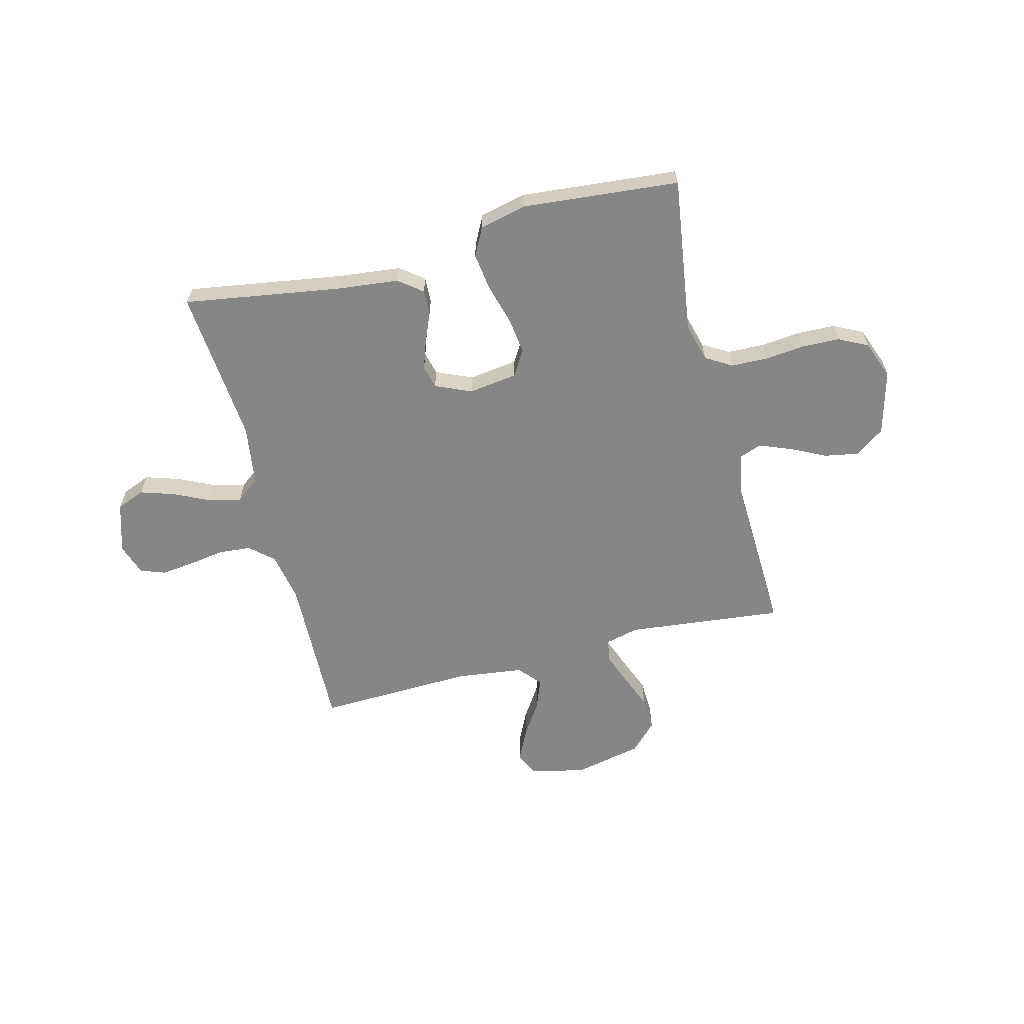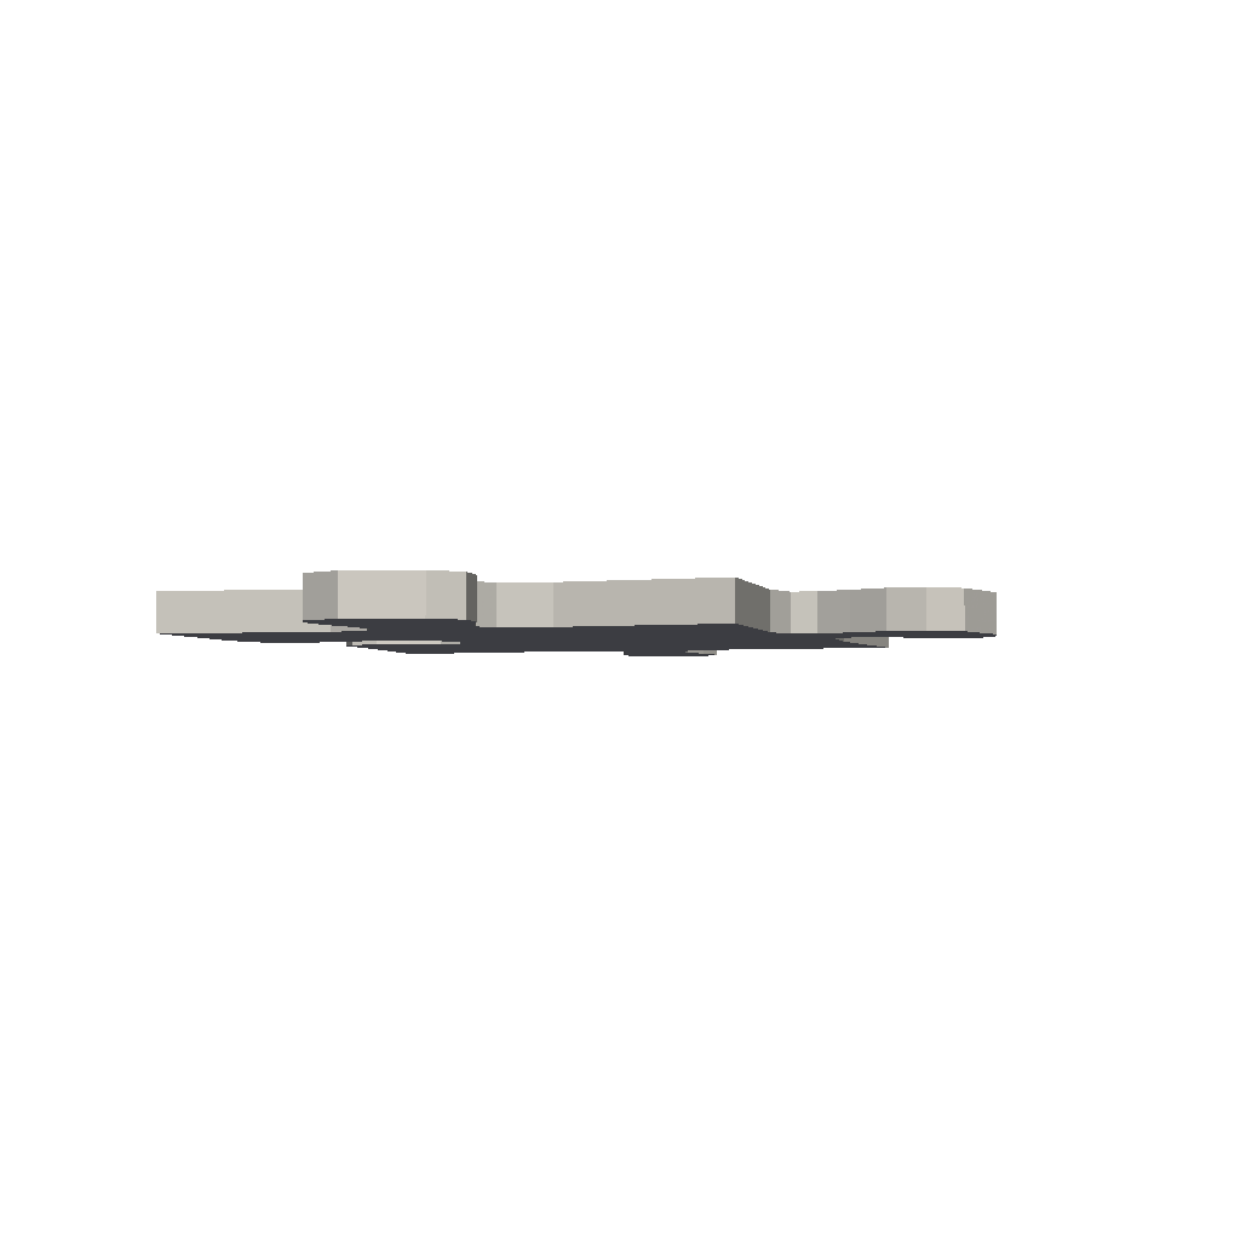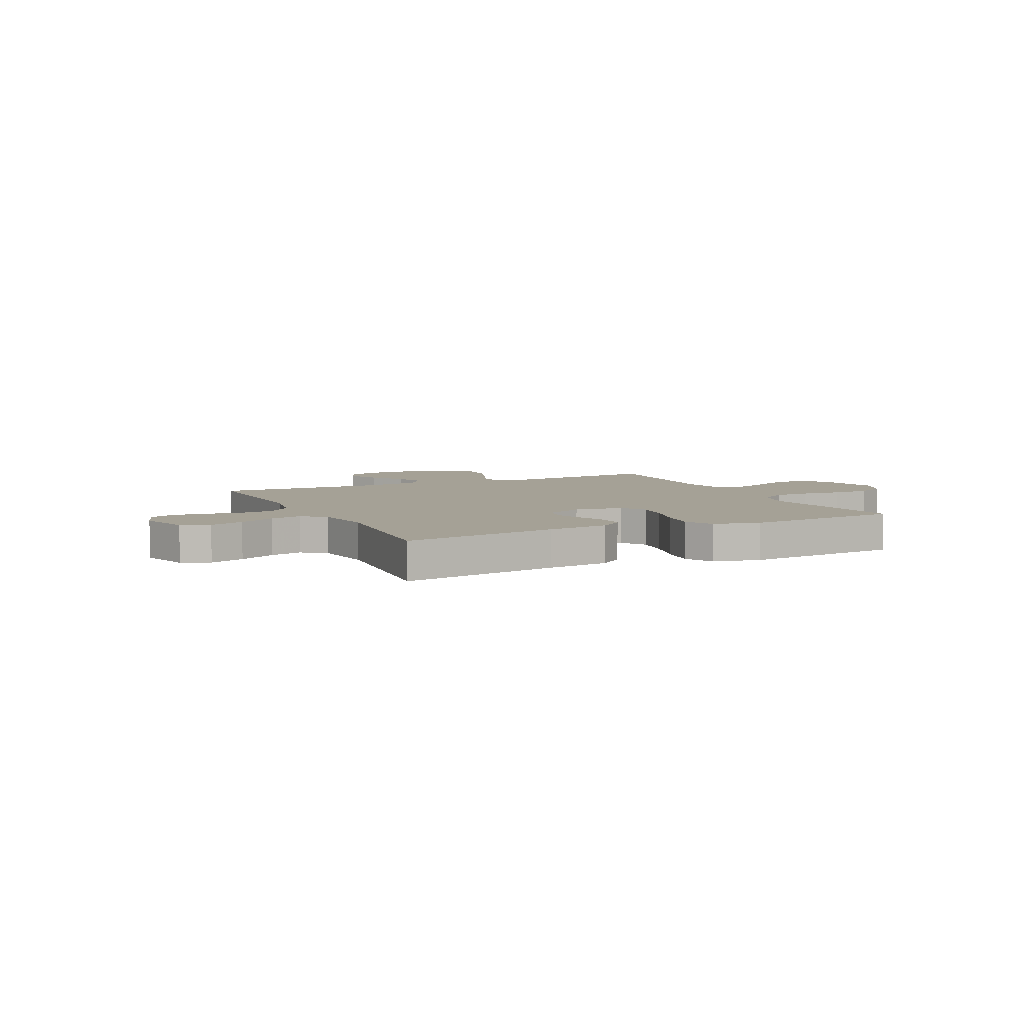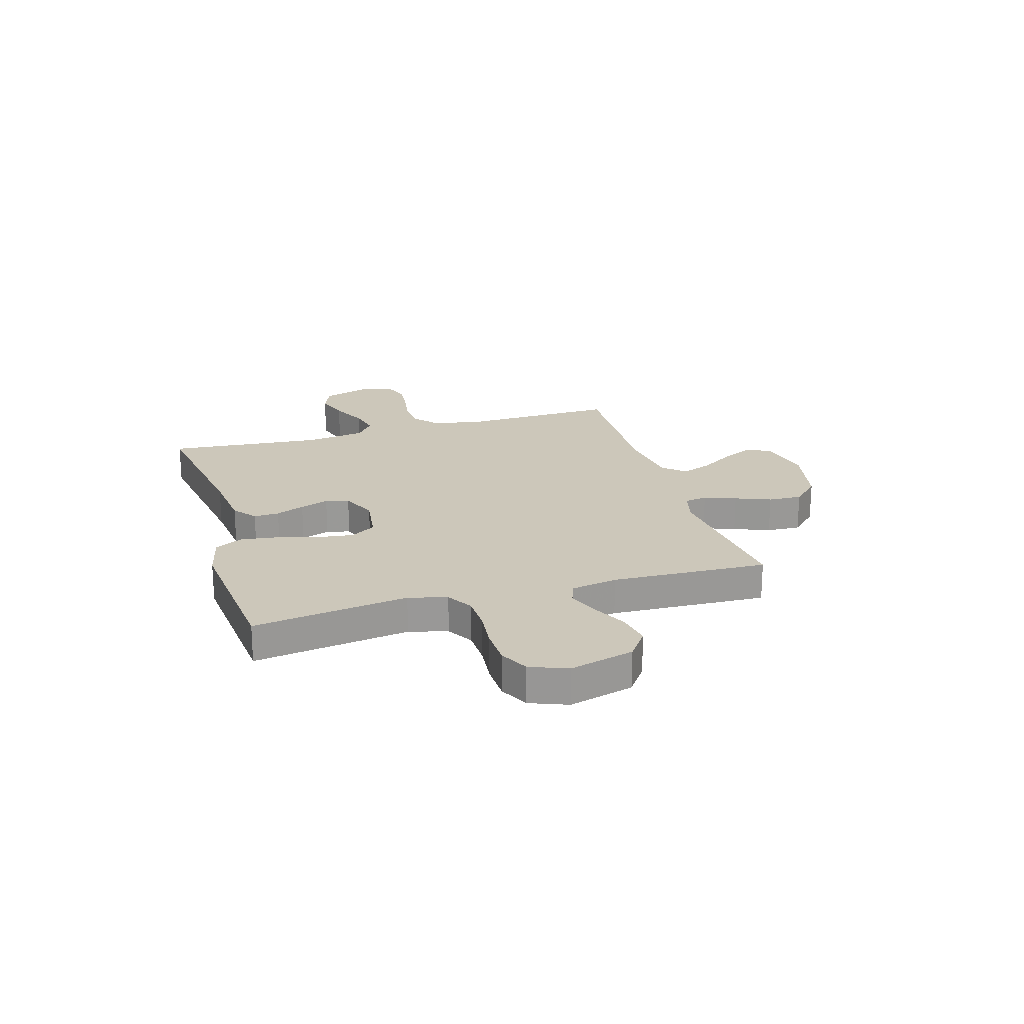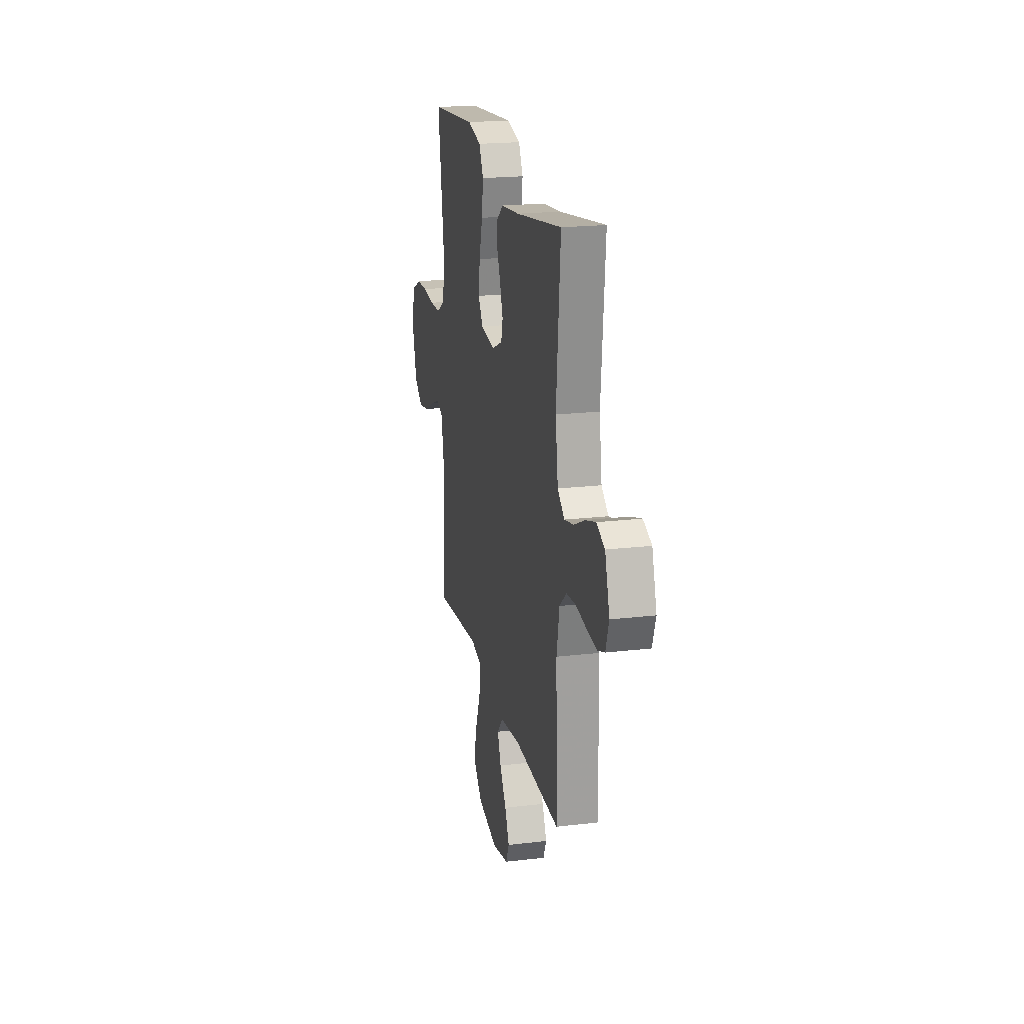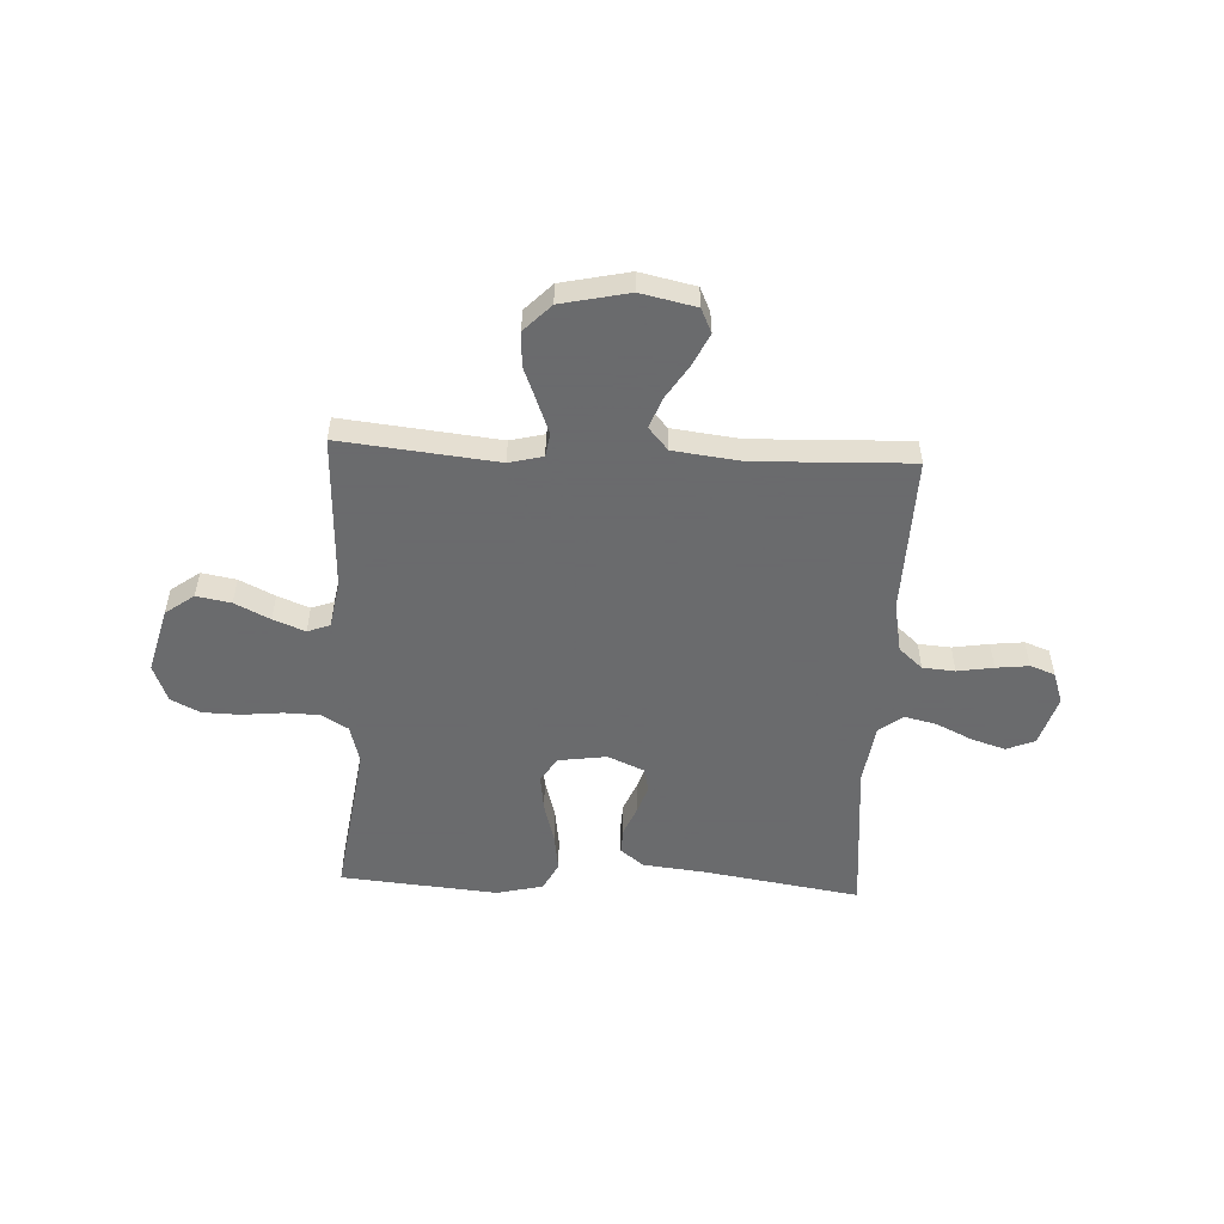
<metadata>
{"format":"obj","ext":"obj","renderer":"f3d","projection":"perspective","resolution":1024,"background":"white","views":[{"elev":-62.0,"azim":14.3,"up":"+Y"},{"elev":-2.9,"azim":109.8,"up":"+Y"},{"elev":6.1,"azim":-25.7,"up":"+Y"},{"elev":21.4,"azim":73.5,"up":"+Y"},{"elev":20.4,"azim":-102.2,"up":"+Z"},{"elev":-53.2,"azim":177.3,"up":"+Y"}]}
</metadata>
<code>
v -0.5 0.07 0.5
v -0.2 0.07 0.453
v -0.081 0.07 0.44
v -0.036 0.07 0.405
v -0.038 0.07 0.356
v -0.061 0.07 0.301
v -0.08 0.07 0.246
v -0.069 0.07 0.201
v 0 0.07 0.171
v 0.093 0.07 0.184
v 0.123 0.07 0.232
v 0.114 0.07 0.301
v 0.092 0.07 0.38
v 0.082 0.07 0.452
v 0.11 0.07 0.506
v 0.2 0.07 0.527
v 0.5 0.07 0.5
v 0.457 0.07 0.2
v 0.477 0.07 0.126
v 0.527 0.07 0.096
v 0.596 0.07 0.094
v 0.673 0.07 0.102
v 0.745 0.07 0.1
v 0.801 0.07 0.072
v 0.829 0.07 0
v 0.796 0.07 -0.124
v 0.741 0.07 -0.164
v 0.675 0.07 -0.152
v 0.608 0.07 -0.119
v 0.547 0.07 -0.095
v 0.504 0.07 -0.111
v 0.488 0.07 -0.2
v 0.5 0.07 -0.5
v 0.2 0.07 -0.468
v 0.135 0.07 -0.484
v 0.128 0.07 -0.528
v 0.151 0.07 -0.589
v 0.178 0.07 -0.657
v 0.181 0.07 -0.722
v 0.13 0.07 -0.774
v 0 0.07 -0.802
v -0.106 0.07 -0.779
v -0.127 0.07 -0.733
v -0.098 0.07 -0.672
v -0.056 0.07 -0.607
v -0.034 0.07 -0.549
v -0.071 0.07 -0.506
v -0.2 0.07 -0.49
v -0.5 0.07 -0.5
v -0.491 0.07 -0.2
v -0.509 0.07 -0.105
v -0.554 0.07 -0.065
v -0.616 0.07 -0.06
v -0.685 0.07 -0.071
v -0.748 0.07 -0.078
v -0.795 0.07 -0.061
v -0.816 0.07 0
v -0.786 0.07 0.096
v -0.732 0.07 0.118
v -0.666 0.07 0.097
v -0.597 0.07 0.064
v -0.536 0.07 0.05
v -0.491 0.07 0.085
v -0.474 0.07 0.2
v -0.5 0 0.5
v -0.2 0 0.453
v -0.081 0 0.44
v -0.036 0 0.405
v -0.038 0 0.356
v -0.061 0 0.301
v -0.08 0 0.246
v -0.069 0 0.201
v 0 0 0.171
v 0.093 0 0.184
v 0.123 0 0.232
v 0.114 0 0.301
v 0.092 0 0.38
v 0.082 0 0.452
v 0.11 0 0.506
v 0.2 0 0.527
v 0.5 0 0.5
v 0.457 0 0.2
v 0.477 0 0.126
v 0.527 0 0.096
v 0.596 0 0.094
v 0.673 0 0.102
v 0.745 0 0.1
v 0.801 0 0.072
v 0.829 0 0
v 0.796 0 -0.124
v 0.741 0 -0.164
v 0.675 0 -0.152
v 0.608 0 -0.119
v 0.547 0 -0.095
v 0.504 0 -0.111
v 0.488 0 -0.2
v 0.5 0 -0.5
v 0.2 0 -0.468
v 0.135 0 -0.484
v 0.128 0 -0.528
v 0.151 0 -0.589
v 0.178 0 -0.657
v 0.181 0 -0.722
v 0.13 0 -0.774
v 0 0 -0.802
v -0.106 0 -0.779
v -0.127 0 -0.733
v -0.098 0 -0.672
v -0.056 0 -0.607
v -0.034 0 -0.549
v -0.071 0 -0.506
v -0.2 0 -0.49
v -0.5 0 -0.5
v -0.491 0 -0.2
v -0.509 0 -0.105
v -0.554 0 -0.065
v -0.616 0 -0.06
v -0.685 0 -0.071
v -0.748 0 -0.078
v -0.795 0 -0.061
v -0.816 0 0
v -0.786 0 0.096
v -0.732 0 0.118
v -0.666 0 0.097
v -0.597 0 0.064
v -0.536 0 0.05
v -0.491 0 0.085
v -0.474 0 0.2
f 59 60 61
f 58 59 61
f 57 58 61
f 56 57 61
f 55 56 61
f 54 55 61
f 53 54 61
f 52 53 61 62
f 51 52 62 63
f 48 49 50
f 51 63 64
f 50 51 64
f 48 50 64
f 47 48 64
f 43 44 45
f 42 43 45
f 41 42 45
f 40 41 45
f 39 40 45
f 38 39 45
f 37 38 45
f 36 37 45 46
f 64 1 2
f 47 64 2
f 46 47 2
f 36 46 2
f 35 36 2
f 27 28 29
f 26 27 29
f 25 26 29
f 24 25 29
f 23 24 29
f 22 23 29
f 21 22 29
f 20 21 29 30
f 19 20 30 31
f 16 17 18
f 15 16 18
f 14 15 18
f 13 14 18
f 12 13 18
f 19 31 32
f 18 19 32
f 12 18 32
f 11 12 32
f 4 5 6
f 3 4 6
f 2 3 6
f 2 6 7
f 34 35 2
f 32 33 34
f 11 32 34
f 10 11 34
f 9 10 34
f 8 9 34
f 8 34 2
f 2 7 8
f 125 124 123
f 125 123 122
f 125 122 121
f 125 121 120
f 125 120 119
f 125 119 118
f 125 118 117
f 126 125 117 116
f 127 126 116 115
f 114 113 112
f 128 127 115
f 128 115 114
f 128 114 112
f 128 112 111
f 109 108 107
f 109 107 106
f 109 106 105
f 109 105 104
f 109 104 103
f 109 103 102
f 109 102 101
f 110 109 101 100
f 66 65 128
f 66 128 111
f 66 111 110
f 66 110 100
f 66 100 99
f 93 92 91
f 93 91 90
f 93 90 89
f 93 89 88
f 93 88 87
f 93 87 86
f 93 86 85
f 94 93 85 84
f 95 94 84 83
f 82 81 80
f 82 80 79
f 82 79 78
f 82 78 77
f 82 77 76
f 96 95 83
f 96 83 82
f 96 82 76
f 96 76 75
f 70 69 68
f 70 68 67
f 70 67 66
f 71 70 66
f 66 99 98
f 98 97 96
f 98 96 75
f 98 75 74
f 98 74 73
f 98 73 72
f 66 98 72
f 72 71 66
f 1 65 66 2
f 2 66 67 3
f 3 67 68 4
f 4 68 69 5
f 5 69 70 6
f 6 70 71 7
f 7 71 72 8
f 8 72 73 9
f 9 73 74 10
f 10 74 75 11
f 11 75 76 12
f 12 76 77 13
f 13 77 78 14
f 14 78 79 15
f 15 79 80 16
f 16 80 81 17
f 17 81 82 18
f 18 82 83 19
f 19 83 84 20
f 20 84 85 21
f 21 85 86 22
f 22 86 87 23
f 23 87 88 24
f 24 88 89 25
f 25 89 90 26
f 26 90 91 27
f 27 91 92 28
f 28 92 93 29
f 29 93 94 30
f 30 94 95 31
f 31 95 96 32
f 32 96 97 33
f 33 97 98 34
f 34 98 99 35
f 35 99 100 36
f 36 100 101 37
f 37 101 102 38
f 38 102 103 39
f 39 103 104 40
f 40 104 105 41
f 41 105 106 42
f 42 106 107 43
f 43 107 108 44
f 44 108 109 45
f 45 109 110 46
f 46 110 111 47
f 47 111 112 48
f 48 112 113 49
f 49 113 114 50
f 50 114 115 51
f 51 115 116 52
f 52 116 117 53
f 53 117 118 54
f 54 118 119 55
f 55 119 120 56
f 56 120 121 57
f 57 121 122 58
f 58 122 123 59
f 59 123 124 60
f 60 124 125 61
f 61 125 126 62
f 62 126 127 63
f 63 127 128 64
f 64 128 65 1

</code>
